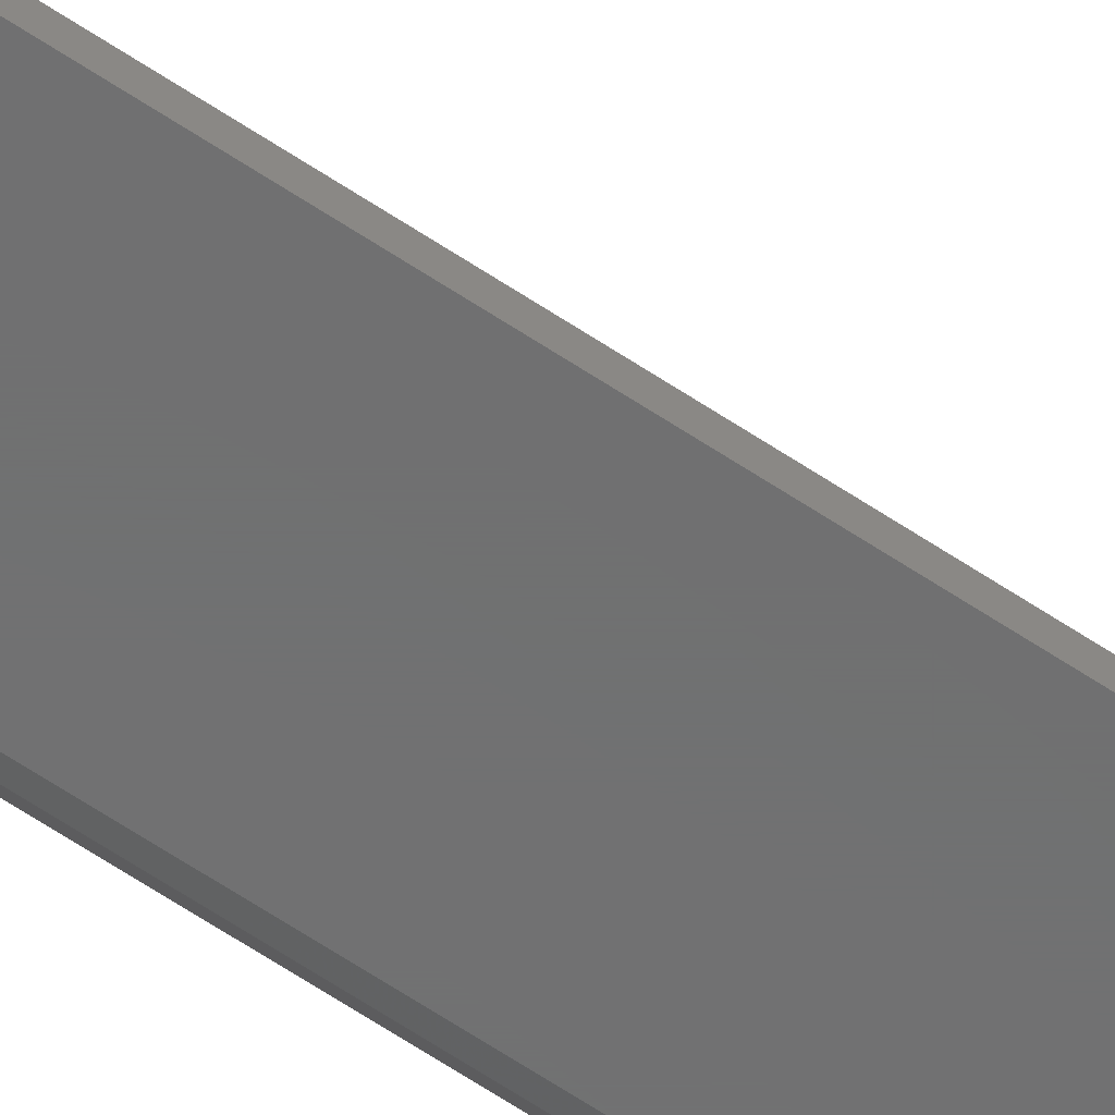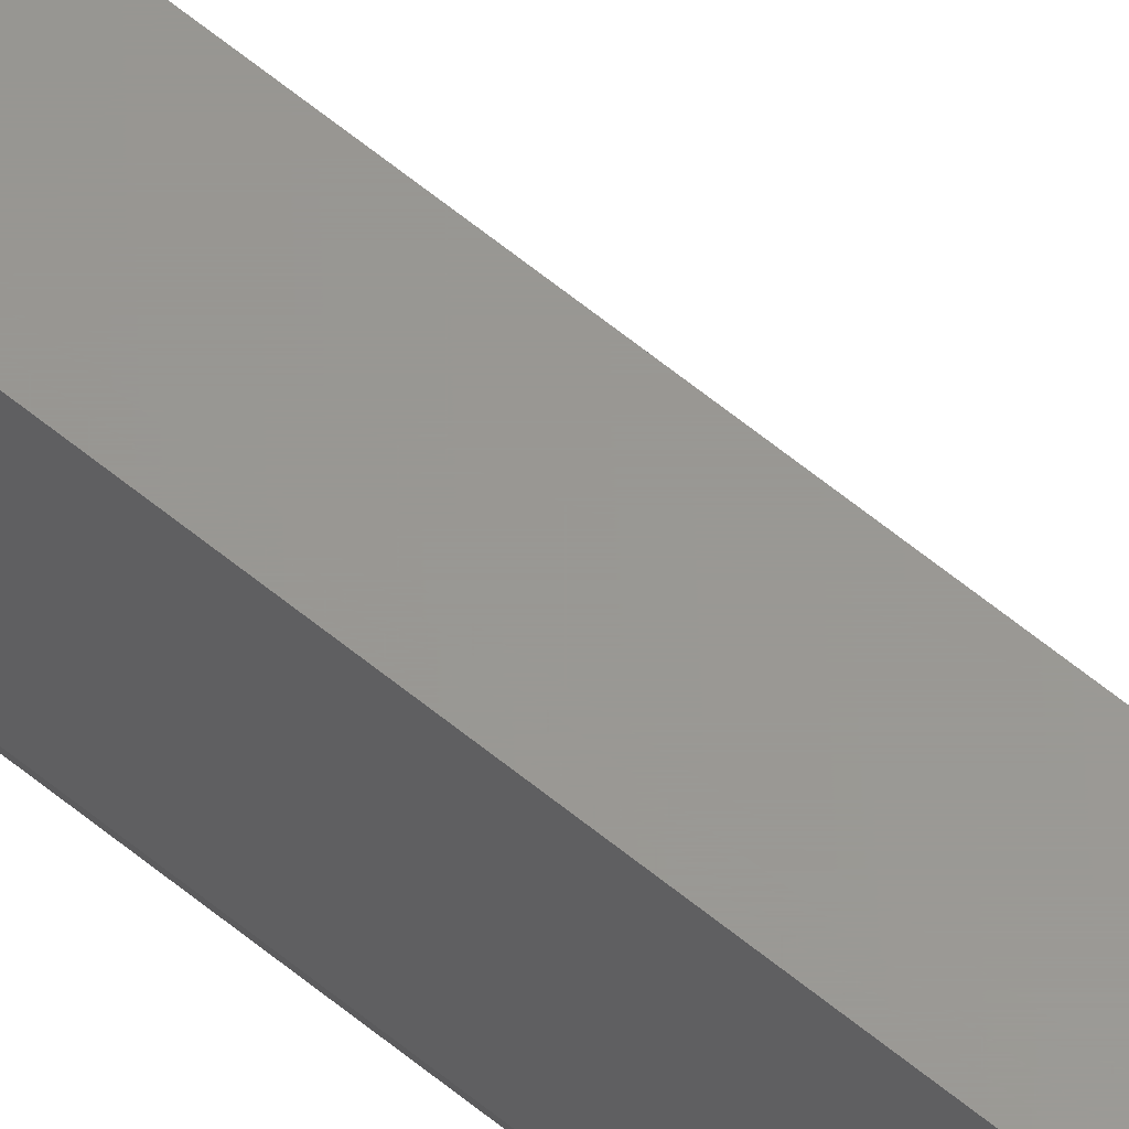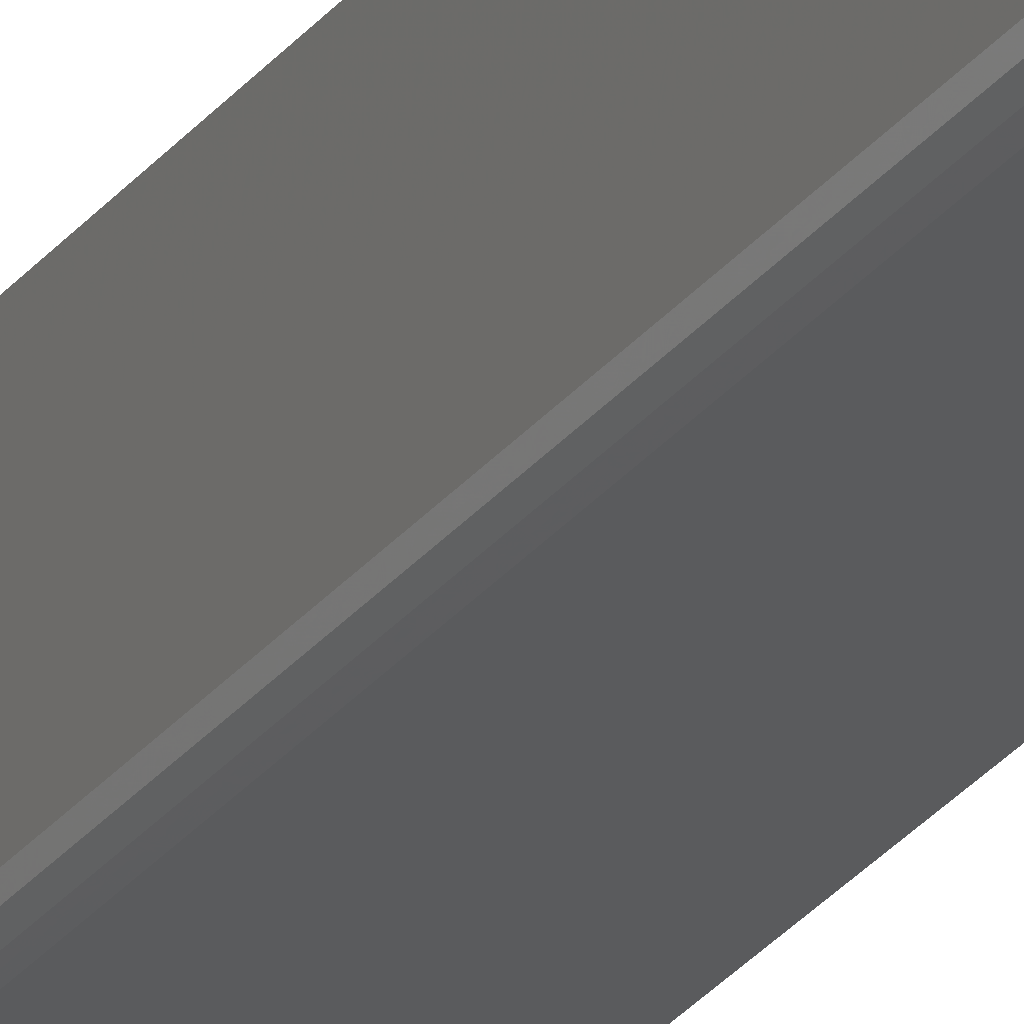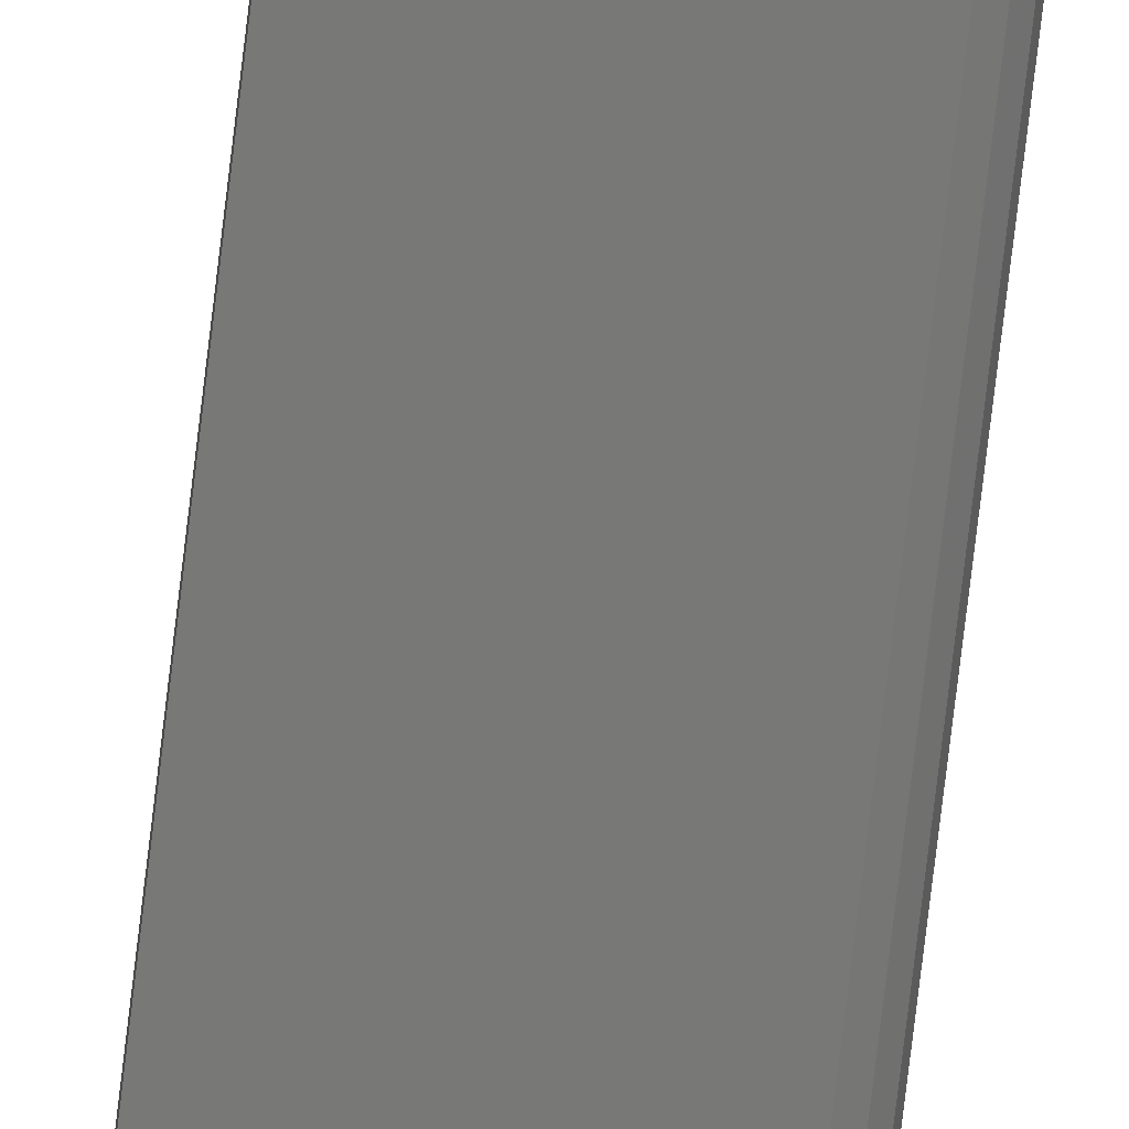
<metadata>
{"format":"stl","ext":"stl","renderer":"f3d","projection":"perspective","resolution":1024,"background":"white","views":[{"elev":-58.4,"azim":54.6,"up":"+Y"},{"elev":59.0,"azim":-49.3,"up":"+Y"},{"elev":-24.9,"azim":-27.0,"up":"+Y"},{"elev":-70.7,"azim":173.4,"up":"+Y"}]}
</metadata>
<code>
# stl→obj: 34 verts, 64 faces
v 0.03125 0 0
v 0.0003966 -0.00148 0
v 0.002961 0 0
v 0.002961 -0.002961 0
v 0.00148 -0.002564 0
v 0.03125 -0.002961 0
v 0 3.625e-19 0
v 0 0.01266 0
v 0.002961 0.01266 0
v 0 3.625e-19 0.75
v 0 0.02829 0.75
v 0 0.02829 0.01562
v 0 0.02799 0.01258
v 0 0.0271 0.009646
v 0 0.01571 0.0003002
v 0 0.02566 0.006944
v 0 0.02371 0.004576
v 0 0.02135 0.002633
v 0 0.01864 0.001189
v 0.002961 0.02829 0.01562
v 0.002961 0.02829 0.75
v 0.002961 0.01571 0.0003002
v 0.002961 0.01864 0.001189
v 0.002961 0.0271 0.009646
v 0.002961 0.02799 0.01258
v 0.002961 0 0.75
v 0.002961 0.02135 0.002633
v 0.002961 0.02371 0.004576
v 0.002961 0.02566 0.006944
v 0.0003966 -0.00148 0.75
v 0.03125 0 0.75
v 0.002961 -0.002961 0.75
v 0.03125 -0.002961 0.75
v 0.00148 -0.002564 0.75
f 1 2 3
f 4 5 2
f 4 2 1
f 4 1 6
f 7 8 9
f 7 9 3
f 7 3 2
f 10 11 12
f 12 13 14
f 15 8 14
f 15 14 16
f 15 16 17
f 15 17 18
f 15 18 19
f 8 7 14
f 14 7 10
f 14 10 12
f 20 12 21
f 21 12 11
f 9 22 23
f 20 24 25
f 26 3 24
f 26 24 20
f 26 20 21
f 3 9 23
f 3 23 27
f 3 27 28
f 3 28 29
f 3 29 24
f 9 8 22
f 22 8 15
f 22 15 23
f 23 15 19
f 23 19 27
f 27 19 18
f 27 18 28
f 28 18 17
f 28 17 29
f 29 17 16
f 29 16 24
f 24 16 14
f 24 14 25
f 25 14 13
f 25 13 20
f 20 13 12
f 10 21 11
f 26 21 10
f 26 10 30
f 26 30 31
f 32 33 31
f 32 31 30
f 32 30 34
f 1 3 31
f 31 3 26
f 6 1 33
f 33 1 31
f 4 6 32
f 32 6 33
f 4 32 5
f 5 32 34
f 5 34 2
f 2 34 30
f 2 30 7
f 7 30 10

</code>
